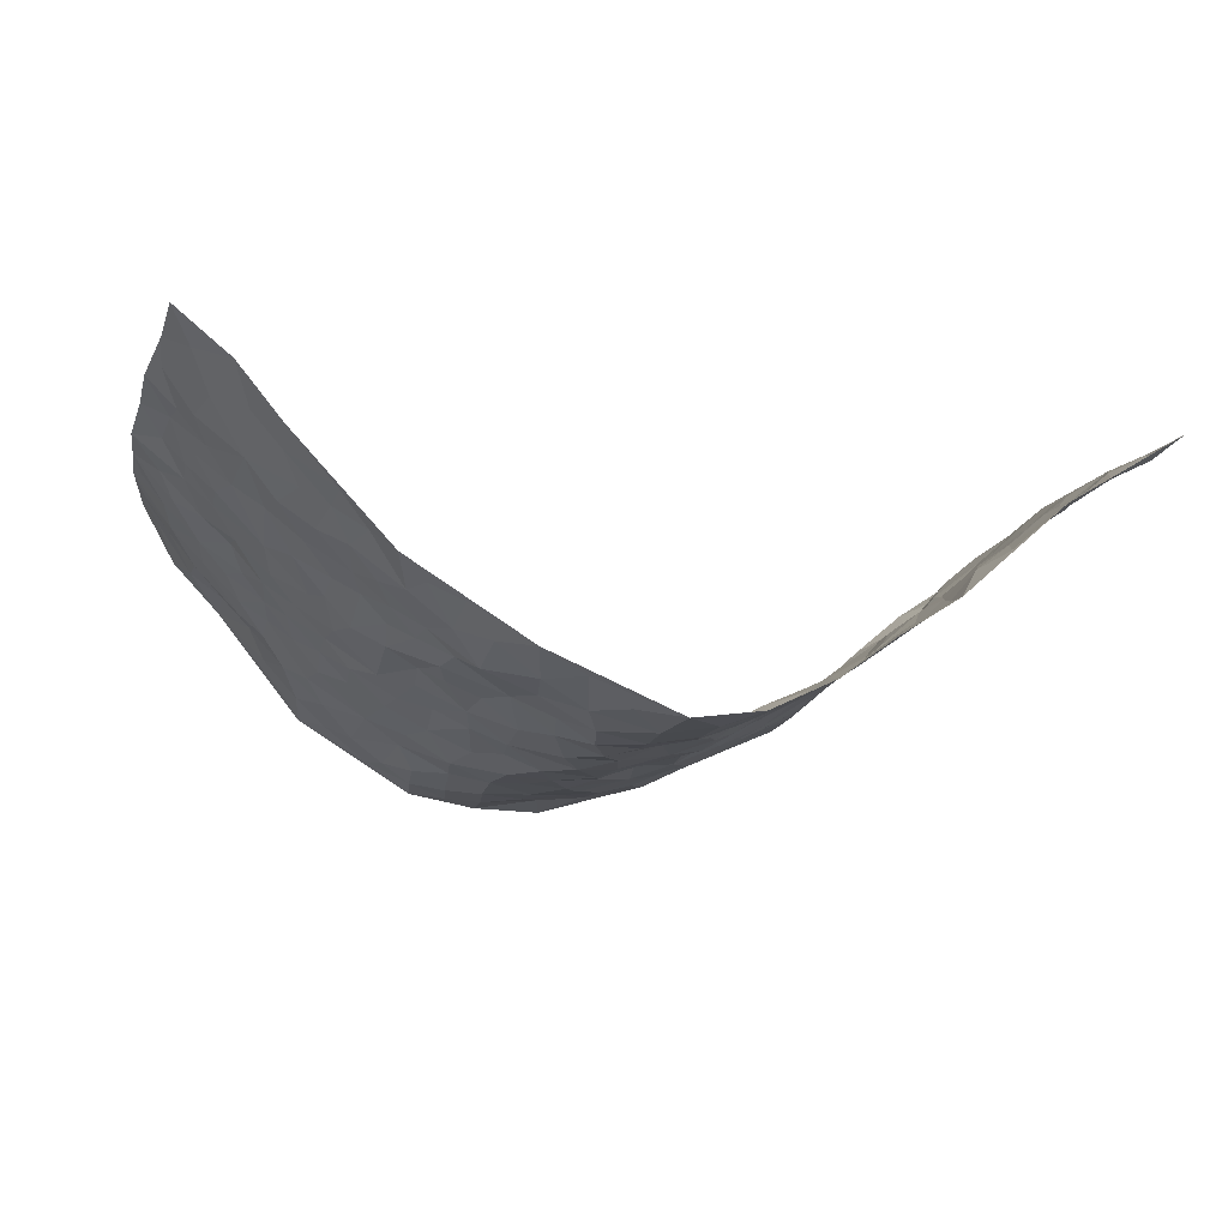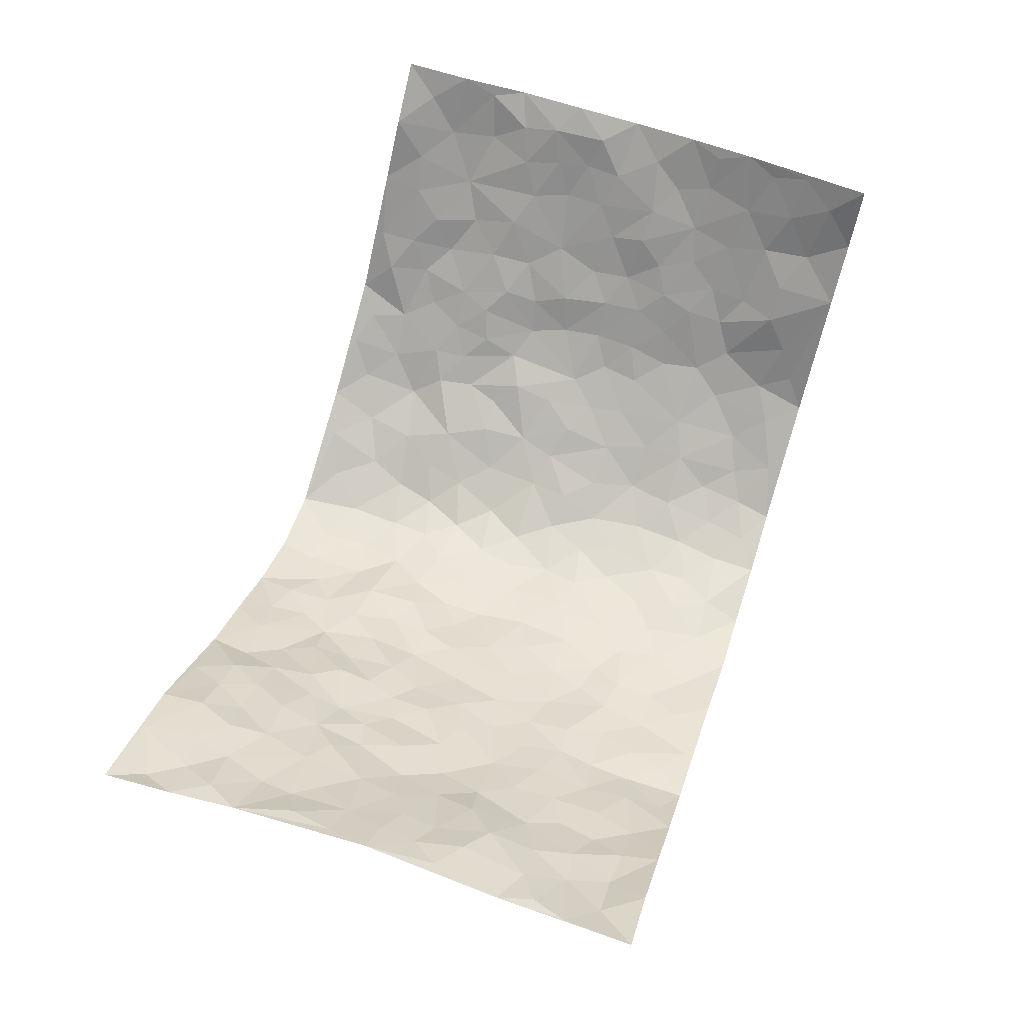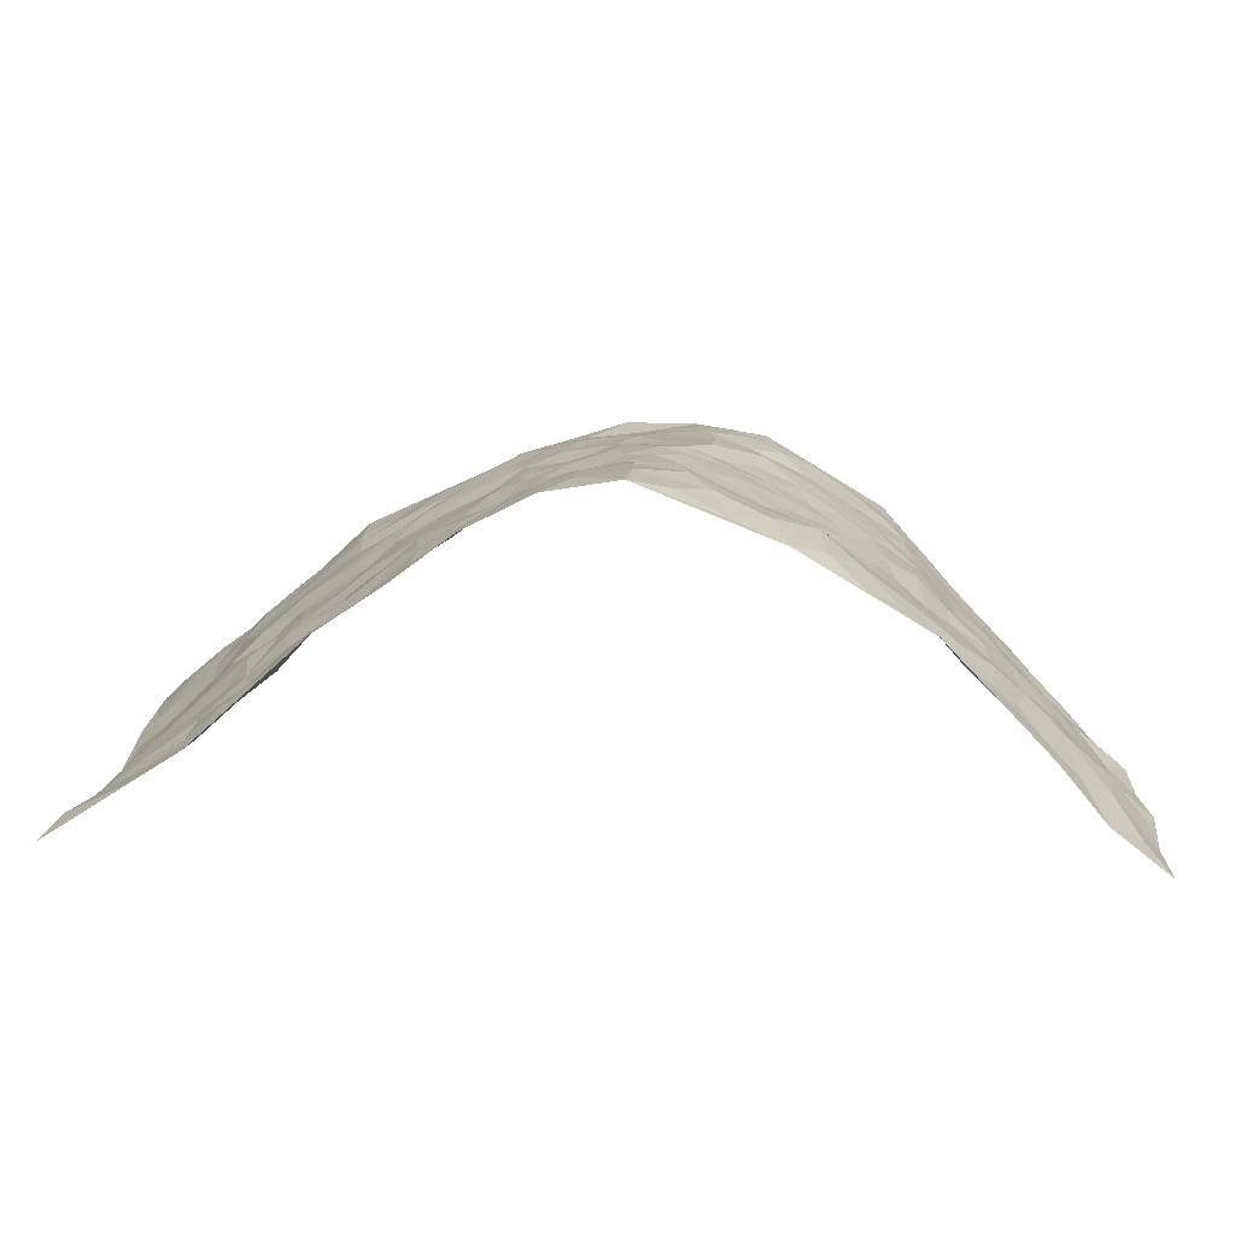
<metadata>
{"format":"obj","ext":"obj","renderer":"f3d","projection":"perspective","resolution":1024,"background":"white","views":[{"elev":-15.4,"azim":-14.5,"up":"+Z"},{"elev":65.5,"azim":108.4,"up":"+Z"},{"elev":-78.9,"azim":-179.9,"up":"+Y"}]}
</metadata>
<code>
v -0.789 0.005947 0.3417
v -0.7712 1 0.345
v 0.8415 -0.006207 0.278
v 0.839 0.9922 0.2998
v -0.6822 0.3951 0.1831
v -0.8171 0.5028 0.3085
v -0.7207 0.3605 0.2332
v 0.001171 0.006431 -0.2388
v -0.8104 0.2534 0.3192
v -0.763 0.3416 0.2848
v -0.6132 0.004679 0.1675
v -0.7934 0.1306 0.3362
v -0.6111 0.2949 0.1305
v -0.6917 0.007535 0.2638
v -0.7064 0.2913 0.2235
v -0.4419 0.003056 -0.01457
v -0.7875 0.1919 0.3116
v -0.2859 0.1673 -0.1426
v -0.6626 0.3245 0.1739
v -0.7168 0.1235 0.2446
v -0.7518 0.06777 0.2987
v -0.6597 0.06809 0.2075
v -0.5759 0.1294 0.1127
v -0.6091 0.07772 0.155
v -0.7339 0.2103 0.2441
v -0.7561 0.2736 0.2738
v -0.6556 0.1798 0.1708
v -0.6003 0.2114 0.1152
v -0.728 0.4907 0.2329
v -0.81 0.379 0.3189
v -0.6234 0.9993 0.1445
v -0.4785 0.2234 0.01287
v 0.2462 0.159 -0.1467
v -0.801 0.752 0.3228
v -0.3438 0.3931 -0.09077
v -0.6717 0.7554 0.1685
v -0.6807 0.8337 0.1836
v -0.5201 0.4431 0.03391
v -0.5376 0.6069 0.04163
v -0.4669 0.9984 -0.05117
v -0.7896 0.6895 0.3029
v -0.584 0.5641 0.08376
v -0.3767 0.7543 -0.09743
v -0.4571 0.281 -0.004293
v -0.4185 0.2261 -0.03714
v -0.4481 0.163 -0.0159
v -0.4247 0.6363 -0.06304
v -0.3516 0.5595 -0.1034
v 0.1613 0.4765 -0.1833
v -0.3157 0.2211 -0.1126
v -0.2119 0.6125 -0.1784
v -0.361 0.6289 -0.1021
v -0.2855 0.05785 -0.1267
v -0.5585 0.7121 0.05849
v -0.366 0.1946 -0.07596
v -0.7362 0.6202 0.2342
v -0.04136 0.351 -0.2304
v 0.05312 0.3429 -0.2073
v 0.2768 0.4518 -0.1144
v -0.1004 0.5543 -0.2173
v -0.1666 0.5582 -0.19
v 0.08363 0.6321 -0.1834
v -0.5588 0.3472 0.06978
v -0.64 0.5759 0.1531
v -0.7781 0.8127 0.3043
v -0.4969 0.1298 0.02832
v -0.3364 0.01345 -0.08124
v -0.6797 0.4684 0.1826
v -0.5443 0.1727 0.06302
v -0.5281 0.02036 0.07808
v -0.2289 0.003414 -0.1446
v -0.5317 0.09031 0.07508
v -0.4779 0.05473 0.03022
v -0.3928 0.03851 -0.04892
v -0.4124 0.1047 -0.04329
v -0.7488 0.6883 0.2499
v -0.7814 0.8762 0.3272
v -0.6375 0.511 0.1392
v -0.006334 1.001 -0.2052
v -0.6865 0.6775 0.1837
v -0.4991 0.3161 0.02878
v -0.4746 0.4611 -0.01916
v 0.002798 0.5746 -0.2197
v -0.05379 0.486 -0.226
v -9.315e-05 0.423 -0.2209
v -0.1227 0.1307 -0.2077
v -0.5176 0.671 0.01651
v -0.7649 0.565 0.2687
v -0.6357 0.6933 0.1324
v -0.4112 0.298 -0.04528
v -0.5528 0.2684 0.07411
v -0.4701 0.6884 -0.03409
v -0.1742 0.4865 -0.1897
v -0.2541 0.4364 -0.1486
v -0.5716 0.6508 0.07478
v -0.01122 0.1208 -0.2389
v -0.3938 0.5101 -0.077
v -0.3267 0.2882 -0.1126
v -0.2366 0.5046 -0.161
v -0.1791 0.3824 -0.1867
v -0.8087 0.6272 0.3177
v -0.6138 0.6248 0.1163
v -0.6884 0.582 0.1977
v -0.3399 0.11 -0.09758
v -0.4804 0.5332 -0.01316
v -0.5988 0.4078 0.1009
v -0.1306 0.3254 -0.2054
v -0.1459 0.2503 -0.1937
v -0.4786 0.6119 -0.01758
v 0.1023 0.7314 -0.1863
v -0.004707 0.2186 -0.2347
v -0.07617 0.2756 -0.2284
v 0.002549 0.2917 -0.2265
v -0.4023 0.364 -0.06582
v -0.1908 0.1845 -0.175
v -0.5794 0.4893 0.07782
v -0.5015 0.3816 0.01716
v -0.4563 0.3914 -0.0304
v -0.2956 0.5243 -0.1267
v -0.2472 0.3508 -0.1447
v -0.3369 0.4672 -0.1015
v -0.2164 0.2718 -0.158
v -0.09501 0.4134 -0.2215
v -0.5325 0.5324 0.03964
v -0.09398 0.2006 -0.2229
v -0.2067 0.0939 -0.1714
v -0.3707 0.2588 -0.07641
v -0.7694 0.4411 0.2839
v -0.7304 0.4232 0.2361
v 0.08899 0.4258 -0.2053
v 0.1929 0.2389 -0.1567
v 0.07791 0.5197 -0.2014
v 0.01635 0.4913 -0.2202
v 0.1603 0.3957 -0.1821
v 0.6844 0.4917 0.1768
v 0.2102 0.4357 -0.1571
v 0.2485 0.314 -0.1341
v 0.1527 0.569 -0.174
v 0.1145 1.003 -0.169
v -0.2874 0.6195 -0.1423
v 0.3956 0.878 -0.05065
v 0.4583 0.9962 -0.02389
v -0.2192 0.7825 -0.1827
v -0.06578 0.8675 -0.2063
v -0.3071 0.3489 -0.121
v -0.433 0.5656 -0.05535
v -0.07195 0.05582 -0.2188
v -0.1482 0.02489 -0.1797
v 0.1239 0.006489 -0.2204
v 0.006768 0.8634 -0.1959
v -0.0222 0.7027 -0.2159
v 0.3834 0.1954 -0.05325
v 0.3145 0.2896 -0.09538
v 0.5277 0.5228 0.04856
v 0.4712 0.5442 0.01211
v 0.4151 0.1339 -0.03889
v 0.462 0.2249 0.01391
v 0.3749 0.3604 -0.05021
v 0.01738 0.6434 -0.2086
v -0.06545 0.6303 -0.2171
v -0.1544 0.7317 -0.206
v -0.0932 0.6959 -0.2118
v -0.06652 0.7943 -0.2112
v -0.1438 0.635 -0.2102
v 0.0157 0.7779 -0.2054
v 0.2311 0.9992 -0.1249
v -0.02625 0.9299 -0.195
v -0.2751 0.8465 -0.1685
v -0.2087 0.8814 -0.1942
v -0.3112 0.7813 -0.1357
v -0.2544 0.9991 -0.1809
v -0.234 0.6974 -0.1818
v -0.3128 0.7002 -0.1351
v -0.1487 0.832 -0.2074
v -0.1309 1.001 -0.2022
v 0.2089 0.7485 -0.1537
v 0.1656 0.6695 -0.1686
v 0.3027 0.5954 -0.09616
v 0.2437 0.5243 -0.13
v 0.2517 0.6668 -0.1306
v 0.3905 0.7429 -0.04712
v 0.3338 0.6826 -0.08983
v 0.2718 0.7342 -0.1244
v 0.06149 0.9328 -0.1856
v 0.07346 0.8265 -0.1942
v 0.1383 0.8612 -0.1727
v 0.2386 0.8749 -0.1332
v 0.3019 0.7937 -0.1018
v 0.2163 0.597 -0.1388
v -0.7268 0.8694 0.254
v -0.5997 0.8185 0.09539
v -0.7301 0.7772 0.2358
v -0.7097 1 0.2358
v -0.7443 0.9417 0.2918
v -0.6828 0.923 0.196
v -0.6253 0.8863 0.1424
v -0.5418 0.9296 0.04208
v -0.5748 0.8863 0.09023
v -0.6052 0.7475 0.09823
v -0.5183 0.8147 0.002552
v -0.5595 0.7823 0.04985
v -0.4824 0.9008 -0.03374
v -0.3833 0.8779 -0.1068
v -0.5051 0.9605 -0.007907
v -0.4448 0.8155 -0.06238
v -0.4254 0.9359 -0.07458
v -0.3429 0.9731 -0.1293
v -0.4803 0.7606 -0.02962
v -0.3222 0.9016 -0.1453
v -0.2668 0.931 -0.175
v 0.1484 0.7877 -0.1702
v 0.2402 0.8057 -0.1299
v 0.1807 0.936 -0.1581
v 0.3678 0.8108 -0.06926
v 0.319 0.8809 -0.09581
v 0.3578 0.9815 -0.0691
v 0.2722 0.9382 -0.1108
v 0.4127 0.9461 -0.0429
v 0.351 0.4926 -0.07367
v 0.3015 0.5292 -0.09801
v 0.4422 0.6016 -0.01779
v 0.3994 0.6629 -0.04813
v 0.3733 0.5869 -0.05787
v 0.3306 0.1905 -0.1002
v 0.4309 0.3326 -0.01127
v 0.4154 0.5207 -0.02486
v 0.3224 0.3873 -0.09492
v -0.1335 0.9173 -0.2062
v -0.1929 0.9595 -0.194
v 0.3006 0.134 -0.1176
v 0.5348 0.01104 0.06309
v 0.1875 0.3355 -0.1598
v 0.2525 0.3855 -0.1276
v 0.5121 0.2444 0.05076
v 0.64 0.9929 0.147
v 0.8295 0.2426 0.2972
v 0.456 0.809 -0.01906
v 0.6315 0.483 0.1231
v 0.4475 0.7442 -0.0148
v 0.8226 0.4924 0.309
v 0.5815 0.2907 0.1033
v 0.4558 0.4655 0.004388
v 0.6682 0.3068 0.1717
v 0.5019 0.4124 0.02962
v 0.4429 0.0002214 -0.02215
v 0.08801 0.2561 -0.2146
v 0.4547 0.07496 -0.008852
v 0.1299 0.322 -0.1954
v 0.381 0.2658 -0.05706
v 0.7503 0.2589 0.2246
v 0.5647 0.4577 0.08239
v 0.5028 0.07871 0.04836
v 0.4083 0.424 -0.03521
v 0.5396 0.3679 0.05637
v 0.2663 0.2329 -0.1239
v 0.4259 0.2696 -0.01244
v 0.2492 0.07973 -0.1453
v 0.3381 0.002568 -0.09081
v 0.2373 0.003709 -0.1651
v 0.1953 0.1174 -0.1806
v 0.06797 0.174 -0.2292
v 0.1415 0.1934 -0.1999
v 0.5326 0.1439 0.06969
v 0.6728 0.4185 0.1659
v 0.6434 0.2163 0.1539
v 0.5619 0.07693 0.09421
v 0.5913 0.3807 0.09275
v 0.6202 0.336 0.1345
v 0.7581 0.3196 0.2357
v 0.6512 0.563 0.1444
v 0.5991 0.1412 0.1167
v 0.6524 0.1449 0.1669
v 0.7215 0.362 0.208
v 0.7968 0.3424 0.2799
v 0.7553 0.4321 0.242
v 0.5184 0.3089 0.04081
v 0.7018 0.1 0.1971
v 0.3091 0.06419 -0.1097
v 0.3736 0.0686 -0.06112
v 0.07253 0.08198 -0.2318
v 0.1417 0.07592 -0.2081
v 0.8344 0.7427 0.2999
v 0.6238 0.07438 0.1496
v 0.5663 0.2122 0.09929
v 0.811 0.4174 0.2934
v 0.7691 0.5025 0.2593
v 0.6943 0.2454 0.1883
v 0.4731 0.1456 0.0147
v 0.6293 -0.003515 0.1449
v 0.4522 0.3916 -0.002638
v 0.8119 0.05668 0.2523
v 0.8369 0.1186 0.2861
v 0.7208 0.1748 0.205
v 0.7709 0.1176 0.2377
v 0.7121 0.003032 0.1967
v 0.7968 0.1805 0.2701
v 0.5933 0.5517 0.08796
v 0.6132 0.629 0.1081
v 0.529 0.6329 0.03991
v 0.7056 0.6864 0.2104
v 0.568 0.7676 0.06939
v 0.8102 0.6181 0.2922
v 0.663 0.6368 0.1671
v 0.7321 0.5893 0.2236
v 0.6484 0.7393 0.1354
v 0.7247 0.5244 0.2165
v 0.7777 0.5675 0.2653
v 0.7561 0.6533 0.2545
v 0.5725 0.6885 0.0767
v 0.5121 0.7207 0.03091
v 0.4658 0.6719 -0.003963
v 0.7448 0.8462 0.2114
v 0.6342 0.8669 0.119
v 0.7062 0.7714 0.1907
v 0.7696 0.772 0.2502
v 0.6846 0.8392 0.167
v 0.8345 0.8675 0.298
v 0.6203 0.7981 0.1067
v 0.8143 0.8049 0.2872
v 0.6529 0.9266 0.1442
v 0.7356 0.9912 0.2293
v 0.5496 0.9951 0.06061
v 0.7196 0.9209 0.191
v 0.7872 0.9219 0.2479
v 0.5922 0.9307 0.0888
v 0.5083 0.8983 0.02282
v 0.4592 0.8785 -0.02233
v 0.5048 0.9669 0.01706
v 0.518 0.8188 0.0315
v 0.5702 0.857 0.07565
f 29 6 128
f 12 21 20
f 26 10 9
f 55 45 46
f 27 19 15
f 26 9 17
f 101 6 88
f 12 1 21
f 7 15 19
f 125 86 96
f 84 123 85
f 129 29 128
f 25 27 15
f 12 20 17
f 73 75 66
f 22 14 11
f 26 17 25
f 9 12 17
f 25 15 26
f 5 129 7
f 52 146 48
f 55 18 50
f 7 19 5
f 20 27 25
f 124 82 105
f 41 76 34
f 20 14 22
f 14 20 21
f 14 21 1
f 24 22 11
f 24 27 22
f 72 66 69
f 69 32 91
f 70 24 11
f 24 23 27
f 17 20 25
f 27 20 22
f 10 15 7
f 10 26 15
f 23 28 27
f 27 13 19
f 28 23 69
f 13 27 28
f 119 121 94
f 10 7 129
f 6 30 128
f 9 10 30
f 36 192 80
f 80 102 89
f 118 81 44
f 64 103 78
f 115 126 86
f 45 32 46
f 91 63 13
f 129 68 29
f 95 87 54
f 95 54 199
f 202 40 204
f 82 97 105
f 29 88 6
f 18 55 104
f 148 126 71
f 38 82 124
f 50 18 122
f 117 82 38
f 5 19 106
f 82 117 118
f 80 64 102
f 127 45 55
f 194 77 190
f 98 35 114
f 39 124 105
f 127 50 98
f 106 19 13
f 66 75 46
f 39 95 42
f 63 117 38
f 95 89 102
f 101 56 76
f 51 140 99
f 18 53 126
f 62 83 132
f 45 127 90
f 112 113 57
f 103 29 68
f 130 85 58
f 109 39 105
f 35 94 121
f 113 246 58
f 151 165 163
f 120 100 94
f 114 127 98
f 192 190 65
f 95 39 87
f 36 191 37
f 67 104 74
f 56 101 88
f 13 63 106
f 192 34 76
f 268 241 243
f 108 115 125
f 93 84 60
f 133 84 85
f 156 288 157
f 101 76 41
f 80 103 64
f 105 97 146
f 99 61 51
f 92 109 47
f 125 96 111
f 158 227 153
f 75 104 55
f 69 66 32
f 81 91 32
f 106 78 68
f 42 64 78
f 77 34 65
f 24 70 72
f 75 73 16
f 16 71 67
f 2 34 77
f 13 28 91
f 103 56 88
f 56 80 76
f 72 69 23
f 11 16 70
f 16 73 70
f 16 67 74
f 115 18 126
f 24 72 23
f 73 72 70
f 16 74 75
f 72 73 66
f 32 45 44
f 84 83 60
f 66 46 32
f 78 106 116
f 117 63 81
f 67 53 104
f 103 68 78
f 69 91 28
f 36 80 89
f 106 38 116
f 106 68 5
f 81 118 117
f 62 132 138
f 32 44 81
f 53 67 71
f 57 58 85
f 123 100 107
f 93 60 61
f 33 230 224
f 8 96 147
f 132 133 130
f 140 48 119
f 93 100 123
f 122 98 50
f 164 60 160
f 53 71 126
f 125 112 108
f 193 194 195
f 75 55 46
f 63 91 81
f 56 103 80
f 196 198 31
f 18 104 53
f 121 48 97
f 38 106 63
f 118 97 82
f 97 35 121
f 51 172 140
f 130 134 49
f 87 39 109
f 288 252 263
f 97 114 35
f 47 43 92
f 57 113 58
f 248 130 58
f 34 101 41
f 114 90 127
f 116 124 42
f 145 94 35
f 118 114 97
f 167 79 175
f 98 145 35
f 85 123 57
f 43 47 52
f 199 36 89
f 42 78 116
f 159 83 62
f 88 29 103
f 74 104 75
f 118 44 90
f 173 140 172
f 42 95 102
f 190 192 37
f 65 190 77
f 89 95 199
f 125 111 112
f 92 87 109
f 18 115 122
f 177 180 176
f 112 57 107
f 109 105 146
f 93 94 100
f 285 286 275
f 96 86 147
f 137 232 131
f 57 123 107
f 87 92 208
f 49 134 136
f 132 130 49
f 161 164 162
f 50 127 55
f 122 108 107
f 122 107 100
f 48 140 52
f 118 90 114
f 99 119 94
f 123 84 93
f 36 37 192
f 48 121 119
f 120 122 100
f 39 42 124
f 38 124 116
f 248 58 246
f 44 45 90
f 98 122 120
f 146 52 47
f 94 93 99
f 168 209 170
f 212 183 188
f 202 197 200
f 42 102 64
f 107 108 112
f 99 93 61
f 8 280 96
f 112 111 113
f 125 115 86
f 115 108 122
f 128 30 10
f 5 68 129
f 10 129 128
f 132 49 138
f 83 84 133
f 130 133 85
f 83 133 132
f 248 134 130
f 156 152 224
f 151 110 165
f 212 186 211
f 153 224 249
f 254 251 244
f 246 261 262
f 225 158 249
f 49 136 179
f 185 184 150
f 214 188 181
f 181 188 182
f 161 163 174
f 143 170 172
f 110 211 185
f 184 79 167
f 174 228 169
f 62 110 159
f 163 150 144
f 210 169 229
f 170 143 168
f 176 211 110
f 98 120 145
f 94 145 120
f 48 146 97
f 109 146 47
f 148 86 126
f 147 86 148
f 71 8 148
f 8 147 148
f 244 276 254
f 232 136 134
f 174 143 161
f 60 83 160
f 163 162 151
f 159 160 83
f 261 281 262
f 259 281 149
f 219 220 59
f 246 113 111
f 33 255 131
f 157 256 152
f 137 255 153
f 230 278 279
f 262 260 33
f 154 155 242
f 131 255 137
f 248 131 232
f 281 280 149
f 259 258 278
f 220 179 59
f 159 151 160
f 162 160 151
f 164 61 60
f 228 174 144
f 144 174 163
f 159 110 151
f 161 172 164
f 186 184 185
f 161 162 163
f 61 164 51
f 160 162 164
f 187 217 213
f 150 163 165
f 205 202 200
f 79 184 139
f 170 43 173
f 174 169 143
f 161 143 172
f 167 144 150
f 176 180 183
f 172 170 173
f 223 226 221
f 185 150 165
f 99 140 119
f 207 206 203
f 172 51 164
f 43 52 173
f 173 52 140
f 167 175 228
f 228 229 169
f 210 168 169
f 177 110 62
f 189 138 179
f 62 138 177
f 136 232 233
f 181 182 222
f 150 184 167
f 178 180 189
f 49 179 138
f 177 138 189
f 180 178 182
f 178 179 220
f 307 308 304
f 222 223 221
f 215 187 188
f 176 183 212
f 187 213 186
f 214 215 188
f 185 211 186
f 237 181 239
f 182 188 183
f 110 185 165
f 216 215 141
f 211 176 212
f 182 183 180
f 176 110 177
f 213 184 186
f 178 189 179
f 177 189 180
f 195 190 37
f 197 198 200
f 195 194 190
f 34 192 65
f 80 192 76
f 37 196 195
f 194 2 77
f 193 2 194
f 196 37 191
f 31 193 195
f 198 196 191
f 31 195 196
f 199 201 191
f 197 204 31
f 198 191 201
f 31 198 197
f 201 199 54
f 36 199 191
f 54 208 201
f 208 43 205
f 208 54 87
f 198 201 200
f 206 205 203
f 43 170 203
f 210 207 209
f 40 202 206
f 31 204 40
f 197 202 204
f 208 205 200
f 43 203 205
f 205 206 202
f 203 209 207
f 171 40 207
f 40 206 207
f 208 200 201
f 43 208 92
f 170 209 203
f 168 143 169
f 207 210 171
f 168 210 209
f 188 187 212
f 212 187 186
f 166 139 213
f 184 213 139
f 237 214 181
f 215 214 141
f 216 141 218
f 213 217 166
f 142 166 216
f 217 216 166
f 187 215 217
f 216 217 215
f 237 141 214
f 142 216 218
f 223 222 182
f 179 136 59
f 223 220 219
f 267 238 251
f 237 327 141
f 223 182 178
f 158 290 253
f 220 223 178
f 59 233 227
f 233 59 136
f 248 246 131
f 153 249 158
f 251 254 267
f 223 219 226
f 111 261 246
f 297 251 238
f 276 256 157
f 167 228 144
f 229 228 175
f 175 171 229
f 229 171 210
f 260 257 33
f 265 271 272
f 266 289 283
f 269 243 250
f 249 224 152
f 266 283 271
f 227 233 137
f 253 227 158
f 325 313 320
f 135 264 275
f 310 329 239
f 270 298 297
f 249 256 225
f 275 273 269
f 311 222 221
f 155 154 299
f 234 276 157
f 310 311 299
f 222 239 181
f 221 226 155
f 266 263 252
f 242 290 244
f 264 273 275
f 273 264 243
f 242 244 154
f 276 290 225
f 288 234 157
f 240 282 302
f 275 286 306
f 225 290 158
f 234 263 284
f 241 254 276
f 233 232 137
f 137 153 227
f 264 135 238
f 244 251 154
f 260 259 257
f 227 253 219
f 33 224 255
f 154 297 299
f 240 302 307
f 297 154 251
f 264 268 243
f 253 226 219
f 271 284 263
f 277 294 293
f 290 242 253
f 241 234 284
f 59 227 219
f 242 155 226
f 252 245 231
f 157 152 156
f 257 230 33
f 152 256 249
f 278 230 257
f 262 33 131
f 224 153 255
f 259 278 257
f 134 248 232
f 230 279 224
f 96 261 111
f 261 96 280
f 280 281 261
f 246 262 131
f 252 247 245
f 268 267 241
f 283 277 272
f 288 247 252
f 275 274 285
f 295 291 294
f 267 268 264
f 263 234 288
f 309 310 299
f 290 276 244
f 283 272 271
f 267 254 241
f 265 243 241
f 236 240 285
f 297 238 270
f 303 305 298
f 241 276 234
f 221 155 299
f 272 277 293
f 250 243 287
f 286 285 240
f 284 271 265
f 271 263 266
f 295 3 291
f 225 256 276
f 241 284 265
f 289 266 231
f 3 292 291
f 321 235 323
f 293 294 296
f 279 278 258
f 245 279 258
f 279 156 224
f 260 281 259
f 280 8 149
f 262 281 260
f 231 266 252
f 267 264 238
f 306 304 270
f 283 289 295
f 243 269 273
f 236 269 250
f 294 292 296
f 274 236 285
f 269 274 275
f 250 287 293
f 245 289 231
f 236 274 269
f 156 279 247
f 242 226 253
f 247 279 245
f 243 265 287
f 288 156 247
f 265 272 293
f 296 292 236
f 293 287 265
f 295 294 277
f 277 283 295
f 236 250 296
f 289 3 295
f 292 294 291
f 293 296 250
f 300 304 308
f 325 320 235
f 329 330 326
f 270 304 303
f 270 303 298
f 309 305 301
f 135 306 270
f 299 297 298
f 298 309 299
f 238 135 270
f 300 314 305
f 303 300 305
f 304 306 307
f 300 303 304
f 282 319 315
f 322 325 235
f 275 306 135
f 307 306 286
f 240 307 286
f 308 307 302
f 302 282 308
f 308 282 315
f 305 309 298
f 310 309 301
f 310 301 329
f 310 239 311
f 222 311 239
f 299 311 221
f 319 312 315
f 312 323 316
f 301 305 318
f 305 314 316
f 300 308 315
f 316 314 312
f 312 314 315
f 315 314 300
f 323 312 324
f 316 313 318
f 282 4 317
f 330 313 325
f 4 321 324
f 235 320 323
f 282 317 319
f 312 319 317
f 326 325 322
f 316 320 313
f 316 318 305
f 142 218 327
f 327 218 141
f 316 323 320
f 324 312 317
f 4 324 317
f 321 323 324
f 318 313 330
f 328 326 322
f 326 327 329
f 329 327 237
f 326 328 327
f 322 142 328
f 327 328 142
f 329 237 239
f 301 318 330
f 326 330 325
f 330 329 301

</code>
